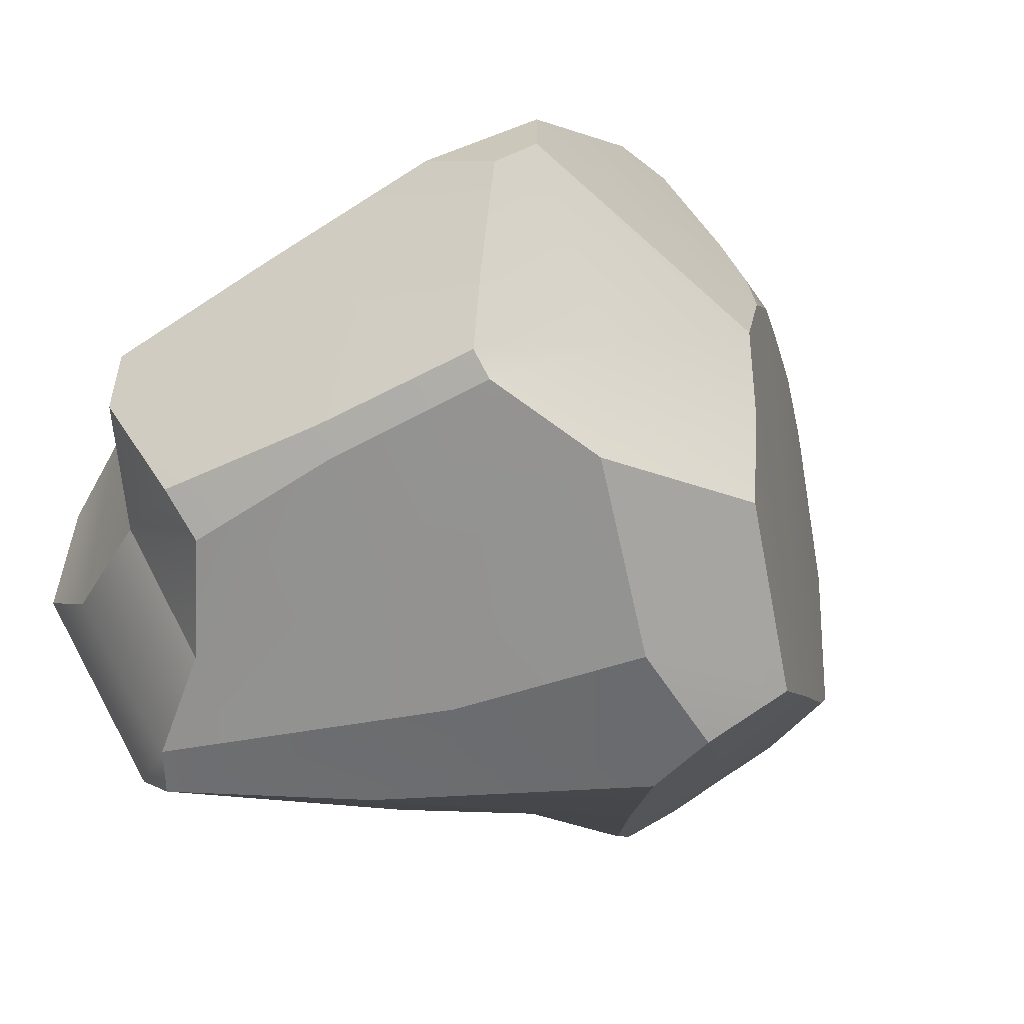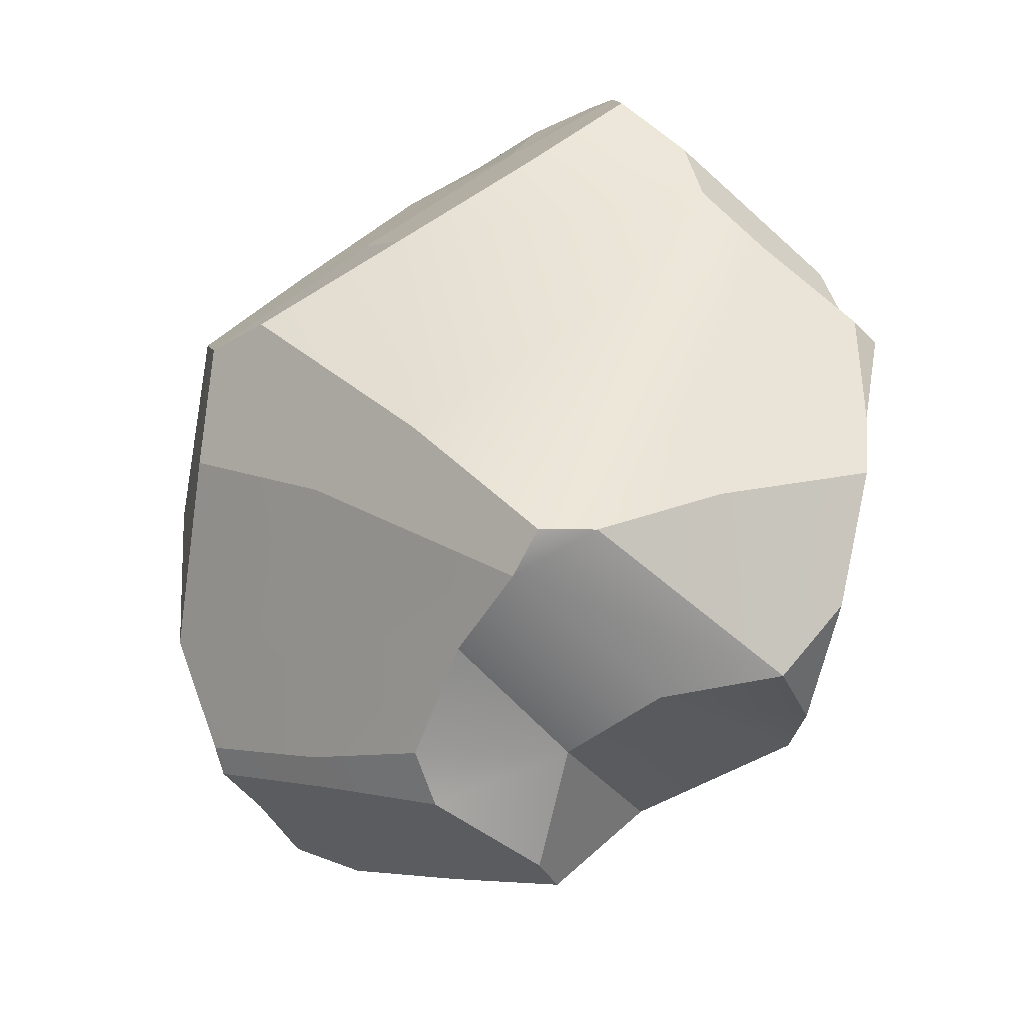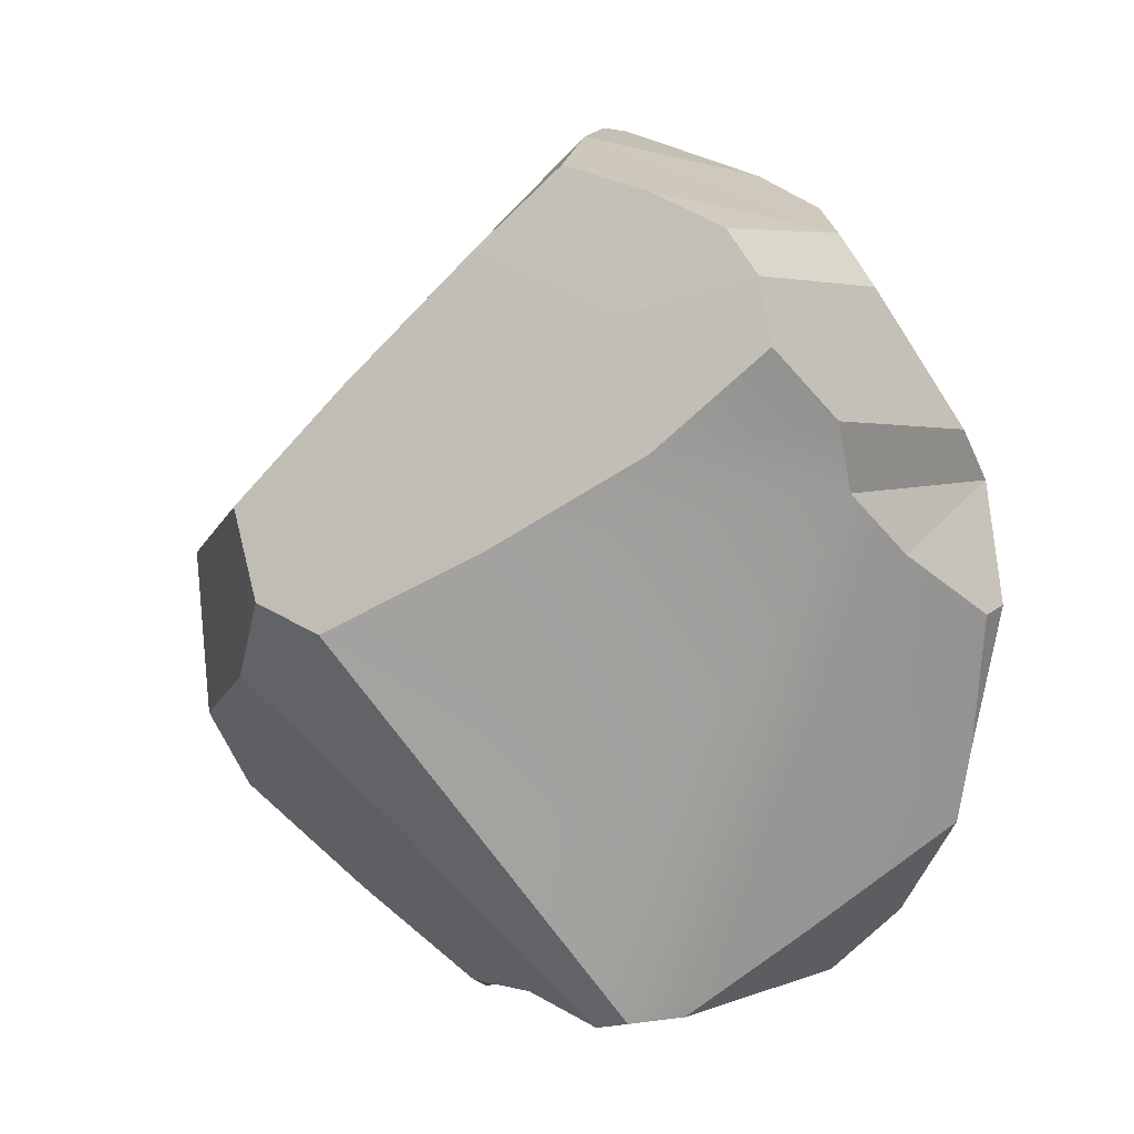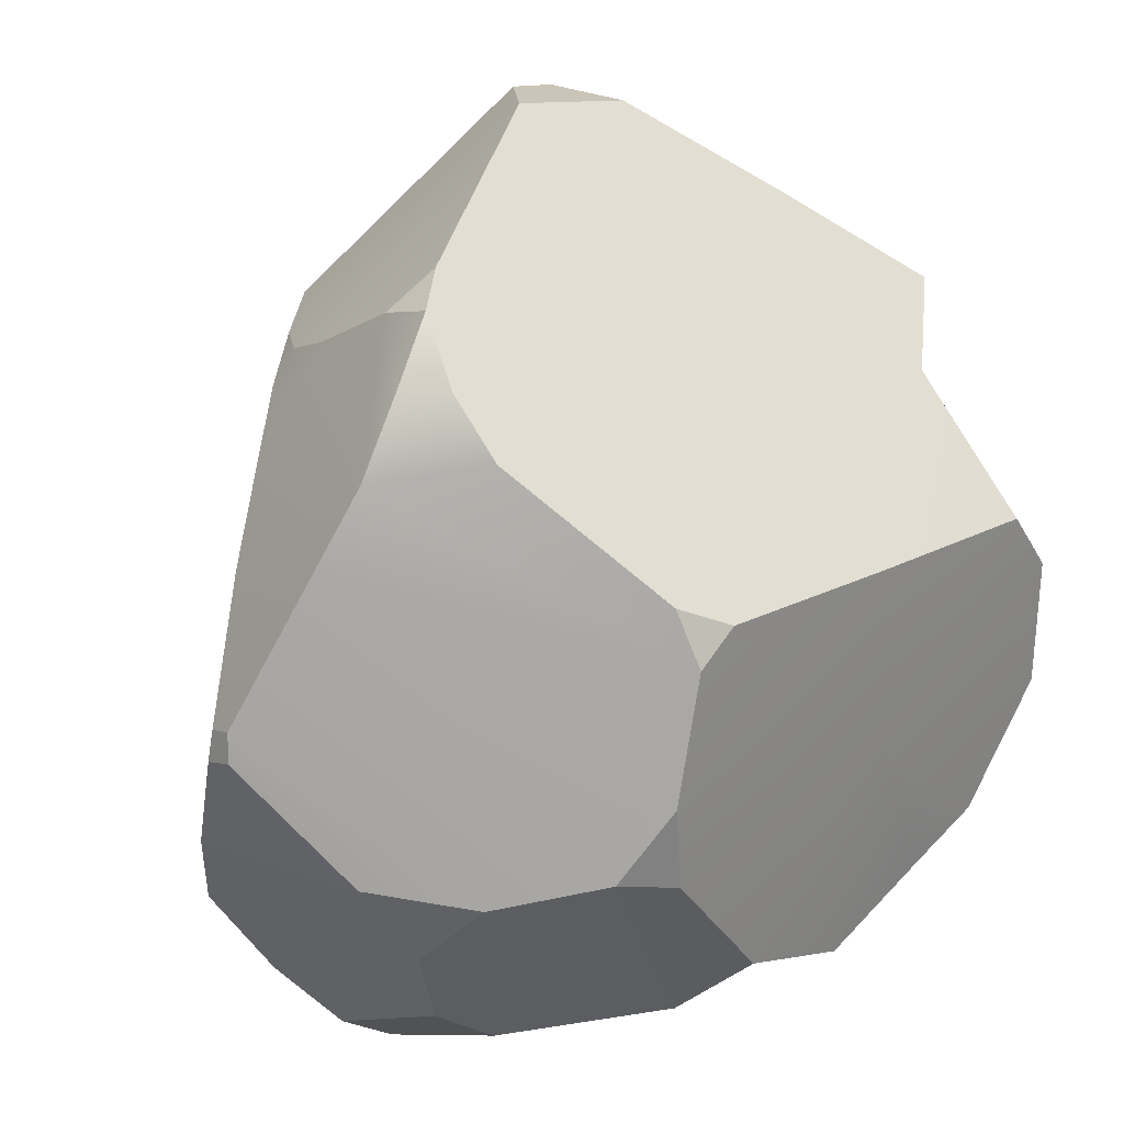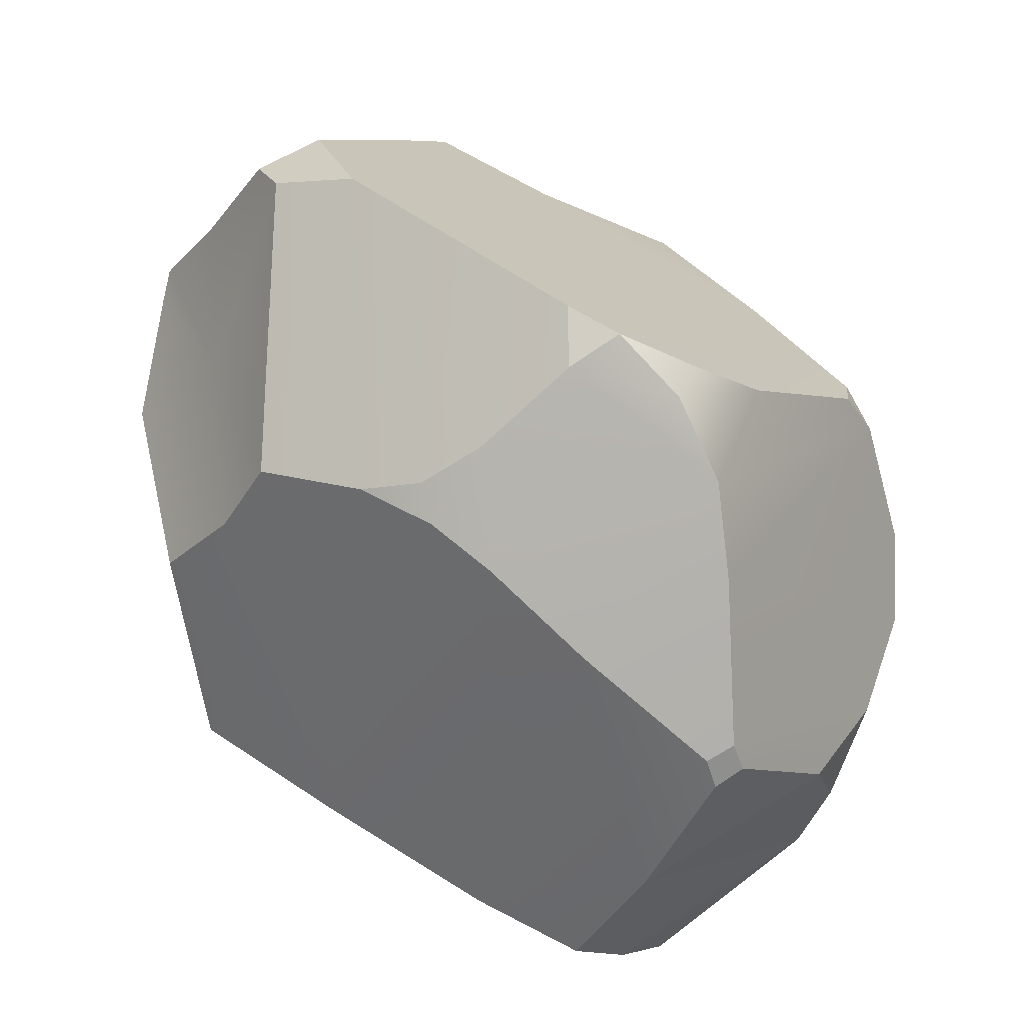
<metadata>
{"format":"obj","ext":"obj","renderer":"f3d","projection":"perspective","resolution":1024,"background":"white","views":[{"elev":9.5,"azim":-125.5,"up":"+Y"},{"elev":-58.6,"azim":-6.3,"up":"+Z"},{"elev":4.4,"azim":-14.5,"up":"+Z"},{"elev":35.4,"azim":48.7,"up":"+Y"},{"elev":42.2,"azim":-19.4,"up":"+Y"}]}
</metadata>
<code>
g polySurface24
v -2.74 -0.1573 -3.969
v -2.743 -0.07045 -4.041
v -2.753 -0.1194 -3.889
v -2.702 0.1734 -4.175
v -2.692 0.1979 -4.184
v -2.687 0.1934 -4.039
v -2.655 0.2613 -4.151
v -2.687 0.1934 -4.039
v -2.692 0.1979 -4.184
v -2.702 0.1734 -4.175
v -2.687 0.1934 -4.039
v -2.749 0.107 -4.096
v -2.374 0.01816 -4.339
v -2.489 0.07122 -4.364
v -2.511 0.02838 -4.347
v -2.489 0.07122 -4.364
v -2.374 0.01816 -4.339
v -2.387 0.1319 -4.364
v -2.484 -0.08052 -4.335
v -2.374 0.01816 -4.339
v -2.511 0.02838 -4.347
v -2.377 -0.2156 -4.333
v -2.445 -0.1708 -4.35
v -2.428 -0.2128 -4.337
v -2.541 -0.2186 -4.191
v -2.624 -0.1235 -4.159
v -2.694 -0.2035 -3.993
v -2.193 -0.08058 -4.331
v -2.141 -0.1204 -4.269
v -2.154 -0.005323 -4.283
v -2.265 -0.2203 -4.261
v -2.193 -0.08058 -4.331
v -2.377 -0.2156 -4.333
v -2.265 -0.2203 -4.261
v -2.377 -0.2156 -4.333
v -2.257 -0.2742 -4.074
v -2.356 -0.2961 -4.041
v -2.428 -0.2128 -4.337
v -2.541 -0.2186 -4.191
v -2.461 -0.2921 -3.727
v -2.379 -0.3265 -3.657
v -2.36 -0.3542 -3.696
v -2.379 -0.3265 -3.657
v -2.461 -0.2921 -3.727
v -2.431 -0.2795 -3.625
v -2.615 0.21 -3.812
v -2.569 0.2269 -3.785
v -2.568 0.2002 -3.76
v -2.438 0.3201 -3.781
v -2.424 0.3516 -3.822
v -2.391 0.3406 -3.785
v -2.328 0.3067 -3.759
v -2.359 0.3064 -3.729
v -2.391 0.3406 -3.785
v -2.228 -0.1281 -3.628
v -2.26 -0.05749 -3.596
v -2.182 -0.06435 -3.66
v -2.379 -0.3265 -3.657
v -2.431 -0.2795 -3.625
v -2.242 -0.2177 -3.654
v -2.101 0.01956 -3.789
v -2.093 -0.05441 -3.787
v -2.117 -0.04112 -3.74
v -2.119 0.125 -3.828
v -2.147 0.1707 -3.826
v -2.126 0.1453 -3.869
v -2.119 0.125 -3.828
v -2.348 0.1816 -3.63
v -2.342 0.2504 -3.678
v -2.101 0.01956 -3.789
v -2.119 0.125 -3.828
v -2.116 -0.05751 -4.035
v -2.121 -0.2647 -3.984
v -2.095 -0.2412 -3.978
v -2.117 -0.2264 -4.106
v -2.116 -0.05751 -4.035
v -2.122 -0.2064 -4.174
v -2.117 -0.2264 -4.106
v -2.089 -0.1845 -3.871
v -2.213 -0.3078 -3.927
v -2.273 -0.3357 -3.873
v -2.223 -0.2576 -3.702
v -2.355 -0.3736 -3.753
v -2.36 -0.3542 -3.696
v -2.489 0.07122 -4.364
v -2.387 0.1319 -4.364
v -2.594 0.1313 -4.276
v -2.286 0.1459 -4.253
v -2.156 0.05975 -4.242
v -2.137 0.1056 -4.047
v -2.365 0.1729 -4.339
v -2.286 0.1459 -4.253
v -2.456 0.2579 -4.242
v -2.391 0.3406 -3.785
v -2.424 0.3516 -3.822
v -2.137 0.1056 -4.047
v -2.55 0.3466 -4.136
v -2.553 0.3811 -4.019
v -2.611 0.3616 -4.062
v -2.614 0.3472 -4.108
v -2.614 0.3472 -4.108
v -2.611 0.3616 -4.062
v -2.687 0.1934 -4.039
v -2.655 0.2613 -4.151
v -2.685 0.1935 -3.881
v -2.718 0.1251 -3.9
v -2.687 0.1934 -4.039
v -2.611 0.3616 -4.062
v -2.718 0.1251 -3.9
v -2.765 0.05604 -3.94
v -2.749 0.107 -4.096
v -2.687 0.1934 -4.039
v -2.753 -0.1194 -3.889
v -2.743 -0.07045 -4.041
v -2.749 0.107 -4.096
v -2.765 0.05604 -3.94
v -2.743 -0.07045 -4.041
v -2.74 -0.1573 -3.969
v -2.694 -0.2035 -3.993
v -2.624 -0.1235 -4.159
v -2.692 0.1979 -4.184
v -2.702 0.1734 -4.175
v -2.603 0.1035 -4.268
v -2.594 0.1313 -4.276
v -2.511 0.02838 -4.347
v -2.489 0.07122 -4.364
v -2.594 0.1313 -4.276
v -2.603 0.1035 -4.268
v -2.484 -0.08052 -4.335
v -2.445 -0.1708 -4.35
v -2.302 -0.06049 -4.353
v -2.374 0.01816 -4.339
v -2.193 -0.08058 -4.331
v -2.302 -0.06049 -4.353
v -2.445 -0.1708 -4.35
v -2.377 -0.2156 -4.333
v -2.428 -0.2128 -4.337
v -2.445 -0.1708 -4.35
v -2.624 -0.1235 -4.159
v -2.541 -0.2186 -4.191
v -2.484 -0.08052 -4.335
v -2.511 0.02838 -4.347
v -2.603 0.1035 -4.268
v -2.618 -0.007628 -4.212
v -2.618 -0.007628 -4.212
v -2.624 -0.1235 -4.159
v -2.445 -0.1708 -4.35
v -2.484 -0.08052 -4.335
v -2.624 -0.1235 -4.159
v -2.618 -0.007628 -4.212
v -2.749 0.107 -4.096
v -2.743 -0.07045 -4.041
v -2.702 0.1734 -4.175
v -2.749 0.107 -4.096
v -2.618 -0.007628 -4.212
v -2.603 0.1035 -4.268
v -2.141 -0.1204 -4.269
v -2.193 -0.08058 -4.331
v -2.265 -0.2203 -4.261
v -2.122 -0.2064 -4.174
v -2.257 -0.2742 -4.074
v -2.117 -0.2264 -4.106
v -2.122 -0.2064 -4.174
v -2.265 -0.2203 -4.261
v -2.121 -0.2647 -3.984
v -2.117 -0.2264 -4.106
v -2.257 -0.2742 -4.074
v -2.213 -0.3078 -3.927
v -2.273 -0.3357 -3.873
v -2.213 -0.3078 -3.927
v -2.257 -0.2742 -4.074
v -2.356 -0.2961 -4.041
v -2.377 -0.2156 -4.333
v -2.428 -0.2128 -4.337
v -2.356 -0.2961 -4.041
v -2.257 -0.2742 -4.074
v -2.541 -0.2186 -4.191
v -2.694 -0.2035 -3.993
v -2.569 -0.273 -3.921
v -2.356 -0.2961 -4.041
v -2.273 -0.3357 -3.873
v -2.356 -0.2961 -4.041
v -2.569 -0.273 -3.921
v -2.446 -0.3363 -3.839
v -2.291 -0.3544 -3.813
v -2.273 -0.3357 -3.873
v -2.446 -0.3363 -3.839
v -2.355 -0.3736 -3.753
v -2.36 -0.3542 -3.696
v -2.355 -0.3736 -3.753
v -2.446 -0.3363 -3.839
v -2.461 -0.2921 -3.727
v -2.461 -0.2921 -3.727
v -2.559 -0.1999 -3.671
v -2.489 -0.2202 -3.601
v -2.431 -0.2795 -3.625
v -2.461 -0.2921 -3.727
v -2.446 -0.3363 -3.839
v -2.569 -0.273 -3.921
v -2.602 -0.2238 -3.838
v -2.694 -0.2035 -3.993
v -2.74 -0.1573 -3.969
v -2.602 -0.2238 -3.838
v -2.569 -0.273 -3.921
v -2.665 -0.1561 -3.787
v -2.602 -0.2238 -3.838
v -2.74 -0.1573 -3.969
v -2.753 -0.1194 -3.889
v -2.559 -0.1999 -3.671
v -2.461 -0.2921 -3.727
v -2.602 -0.2238 -3.838
v -2.665 -0.1561 -3.787
v -2.53 0.1723 -3.716
v -2.568 0.2002 -3.76
v -2.569 0.2269 -3.785
v -2.518 0.2591 -3.776
v -2.273 0.2694 -3.756
v -2.342 0.2504 -3.678
v -2.359 0.3064 -3.729
v -2.328 0.3067 -3.759
v -2.367 0.05966 -3.557
v -2.36 0.03508 -3.55
v -2.386 0.02302 -3.548
v -2.391 0.04728 -3.558
v -2.367 0.05966 -3.557
v -2.391 0.04728 -3.558
v -2.472 0.1161 -3.645
v -2.348 0.1816 -3.63
v -2.472 0.1161 -3.645
v -2.53 0.1723 -3.716
v -2.342 0.2504 -3.678
v -2.348 0.1816 -3.63
v -2.359 0.3064 -3.729
v -2.342 0.2504 -3.678
v -2.438 0.3201 -3.781
v -2.391 0.3406 -3.785
v -2.342 0.2504 -3.678
v -2.53 0.1723 -3.716
v -2.518 0.2591 -3.776
v -2.438 0.3201 -3.781
v -2.36 -0.3542 -3.696
v -2.379 -0.3265 -3.657
v -2.242 -0.2177 -3.654
v -2.223 -0.2576 -3.702
v -2.26 -0.05749 -3.596
v -2.439 -0.1046 -3.567
v -2.386 0.02302 -3.548
v -2.36 0.03508 -3.55
v -2.228 -0.1281 -3.628
v -2.242 -0.2177 -3.654
v -2.439 -0.1046 -3.567
v -2.26 -0.05749 -3.596
v -2.431 -0.2795 -3.625
v -2.489 -0.2202 -3.601
v -2.439 -0.1046 -3.567
v -2.242 -0.2177 -3.654
v -2.765 0.05604 -3.94
v -2.718 0.1251 -3.9
v -2.665 -0.1561 -3.787
v -2.753 -0.1194 -3.889
v -2.718 0.1251 -3.9
v -2.685 0.1935 -3.881
v -2.615 0.21 -3.812
v -2.665 -0.1561 -3.787
v -2.665 -0.1561 -3.787
v -2.615 0.21 -3.812
v -2.568 0.2002 -3.76
v -2.53 0.1723 -3.716
v -2.559 -0.1999 -3.671
v -2.665 -0.1561 -3.787
v -2.53 0.1723 -3.716
v -2.472 0.1161 -3.645
v -2.439 -0.1046 -3.567
v -2.472 0.1161 -3.645
v -2.391 0.04728 -3.558
v -2.386 0.02302 -3.548
v -2.439 -0.1046 -3.567
v -2.489 -0.2202 -3.601
v -2.559 -0.1999 -3.671
v -2.472 0.1161 -3.645
v -2.36 0.03508 -3.55
v -2.367 0.05966 -3.557
v -2.182 -0.06435 -3.66
v -2.26 -0.05749 -3.596
v -2.367 0.05966 -3.557
v -2.348 0.1816 -3.63
v -2.117 -0.04112 -3.74
v -2.182 -0.06435 -3.66
v -2.147 0.1707 -3.826
v -2.119 0.125 -3.828
v -2.342 0.2504 -3.678
v -2.273 0.2694 -3.756
v -2.119 0.125 -3.828
v -2.101 0.01956 -3.789
v -2.117 -0.04112 -3.74
v -2.348 0.1816 -3.63
v -2.116 -0.05751 -4.035
v -2.137 0.1056 -4.047
v -2.156 0.05975 -4.242
v -2.154 -0.005323 -4.283
v -2.137 0.1056 -4.047
v -2.116 -0.05751 -4.035
v -2.119 0.125 -3.828
v -2.126 0.1453 -3.869
v -2.093 -0.05441 -3.787
v -2.101 0.01956 -3.789
v -2.116 -0.05751 -4.035
v -2.089 -0.1845 -3.871
v -2.095 -0.2412 -3.978
v -2.089 -0.1845 -3.871
v -2.116 -0.05751 -4.035
v -2.117 -0.2264 -4.106
v -2.122 -0.2064 -4.174
v -2.116 -0.05751 -4.035
v -2.154 -0.005323 -4.283
v -2.141 -0.1204 -4.269
v -2.213 -0.3078 -3.927
v -2.089 -0.1845 -3.871
v -2.095 -0.2412 -3.978
v -2.121 -0.2647 -3.984
v -2.273 -0.3357 -3.873
v -2.291 -0.3544 -3.813
v -2.132 -0.2374 -3.824
v -2.089 -0.1845 -3.871
v -2.223 -0.2576 -3.702
v -2.132 -0.2374 -3.824
v -2.291 -0.3544 -3.813
v -2.355 -0.3736 -3.753
v -2.228 -0.1281 -3.628
v -2.182 -0.06435 -3.66
v -2.223 -0.2576 -3.702
v -2.242 -0.2177 -3.654
v -2.182 -0.06435 -3.66
v -2.117 -0.04112 -3.74
v -2.132 -0.2374 -3.824
v -2.223 -0.2576 -3.702
v -2.089 -0.1845 -3.871
v -2.132 -0.2374 -3.824
v -2.117 -0.04112 -3.74
v -2.093 -0.05441 -3.787
v -2.374 0.01816 -4.339
v -2.286 0.1459 -4.253
v -2.365 0.1729 -4.339
v -2.387 0.1319 -4.364
v -2.374 0.01816 -4.339
v -2.302 -0.06049 -4.353
v -2.156 0.05975 -4.242
v -2.286 0.1459 -4.253
v -2.154 -0.005323 -4.283
v -2.156 0.05975 -4.242
v -2.302 -0.06049 -4.353
v -2.193 -0.08058 -4.331
v -2.456 0.2579 -4.242
v -2.594 0.1313 -4.276
v -2.387 0.1319 -4.364
v -2.365 0.1729 -4.339
v -2.456 0.2579 -4.242
v -2.55 0.3466 -4.136
v -2.614 0.3472 -4.108
v -2.655 0.2613 -4.151
v -2.456 0.2579 -4.242
v -2.655 0.2613 -4.151
v -2.692 0.1979 -4.184
v -2.594 0.1313 -4.276
v -2.424 0.3516 -3.822
v -2.438 0.3201 -3.781
v -2.518 0.2591 -3.776
v -2.553 0.3811 -4.019
v -2.518 0.2591 -3.776
v -2.569 0.2269 -3.785
v -2.615 0.21 -3.812
v -2.553 0.3811 -4.019
v -2.615 0.21 -3.812
v -2.685 0.1935 -3.881
v -2.611 0.3616 -4.062
v -2.553 0.3811 -4.019
v -2.55 0.3466 -4.136
v -2.456 0.2579 -4.242
v -2.424 0.3516 -3.822
v -2.553 0.3811 -4.019
v -2.456 0.2579 -4.242
v -2.286 0.1459 -4.253
v -2.137 0.1056 -4.047
v -2.424 0.3516 -3.822
v -2.273 0.2694 -3.756
v -2.137 0.1056 -4.047
v -2.126 0.1453 -3.869
v -2.147 0.1707 -3.826
v -2.273 0.2694 -3.756
v -2.328 0.3067 -3.759
v -2.391 0.3406 -3.785
v -2.137 0.1056 -4.047
g polySurface24_0
f 3 2 1
f 6 5 4
f 9 8 7
f 12 11 10
f 15 14 13
f 18 17 16
f 21 20 19
f 24 23 22
f 27 26 25
f 30 29 28
f 33 32 31
f 36 35 34
f 39 38 37
f 42 41 40
f 45 44 43
f 48 47 46
f 51 50 49
f 54 53 52
f 57 56 55
f 60 59 58
f 63 62 61
f 66 65 64
f 69 68 67
f 72 71 70
f 75 74 73
f 78 77 76
f 81 80 79
f 84 83 82
f 87 86 85
f 90 89 88
f 93 92 91
f 96 95 94
f 99 98 97
f 100 99 97
f 103 102 101
f 104 103 101
f 107 106 105
f 108 107 105
f 111 110 109
f 112 111 109
f 115 114 113
f 116 115 113
f 119 118 117
f 120 119 117
f 123 122 121
f 124 123 121
f 127 126 125
f 128 127 125
f 131 130 129
f 132 131 129
f 135 134 133
f 136 135 133
f 139 138 137
f 140 139 137
f 143 142 141
f 144 143 141
f 147 146 145
f 148 147 145
f 151 150 149
f 152 151 149
f 155 154 153
f 156 155 153
f 159 158 157
f 160 159 157
f 163 162 161
f 164 163 161
f 167 166 165
f 168 167 165
f 171 170 169
f 172 171 169
f 175 174 173
f 176 175 173
f 179 178 177
f 180 179 177
f 183 182 181
f 184 183 181
f 187 186 185
f 188 187 185
f 191 190 189
f 192 191 189
f 195 194 193
f 196 195 193
f 199 198 197
f 200 199 197
f 203 202 201
f 204 203 201
f 207 206 205
f 208 207 205
f 211 210 209
f 212 211 209
f 215 214 213
f 216 215 213
f 219 218 217
f 220 219 217
f 223 222 221
f 224 223 221
f 227 226 225
f 228 227 225
f 231 230 229
f 232 231 229
f 235 234 233
f 236 235 233
f 239 238 237
f 240 239 237
f 243 242 241
f 244 243 241
f 247 246 245
f 248 247 245
f 251 250 249
f 252 251 249
f 255 254 253
f 256 255 253
f 259 258 257
f 260 259 257
f 263 262 261
f 264 263 261
f 267 266 265
f 268 267 265
f 271 270 269
f 272 271 269
f 275 274 273
f 276 275 273
f 279 278 277
f 280 279 277
f 283 282 281
f 284 283 281
f 287 286 285
f 288 287 285
f 291 290 289
f 292 291 289
f 295 294 293
f 296 295 293
f 299 298 297
f 300 299 297
f 303 302 301
f 304 303 301
f 307 306 305
f 308 307 305
f 311 310 309
f 312 311 309
f 315 314 313
f 316 315 313
f 319 318 317
f 320 319 317
f 323 322 321
f 324 323 321
f 327 326 325
f 328 327 325
f 331 330 329
f 332 331 329
f 335 334 333
f 336 335 333
f 339 338 337
f 340 339 337
f 343 342 341
f 344 343 341
f 347 346 345
f 348 347 345
f 351 350 349
f 352 351 349
f 355 354 353
f 356 355 353
f 359 358 357
f 360 359 357
f 363 362 361
f 364 363 361
f 367 366 365
f 368 367 365
f 371 370 369
f 372 371 369
f 375 374 373
f 376 375 373
f 379 378 377
f 380 379 377
f 383 382 381
f 384 383 381
f 387 386 385
f 388 387 385
f 391 390 389
f 392 391 389

</code>
